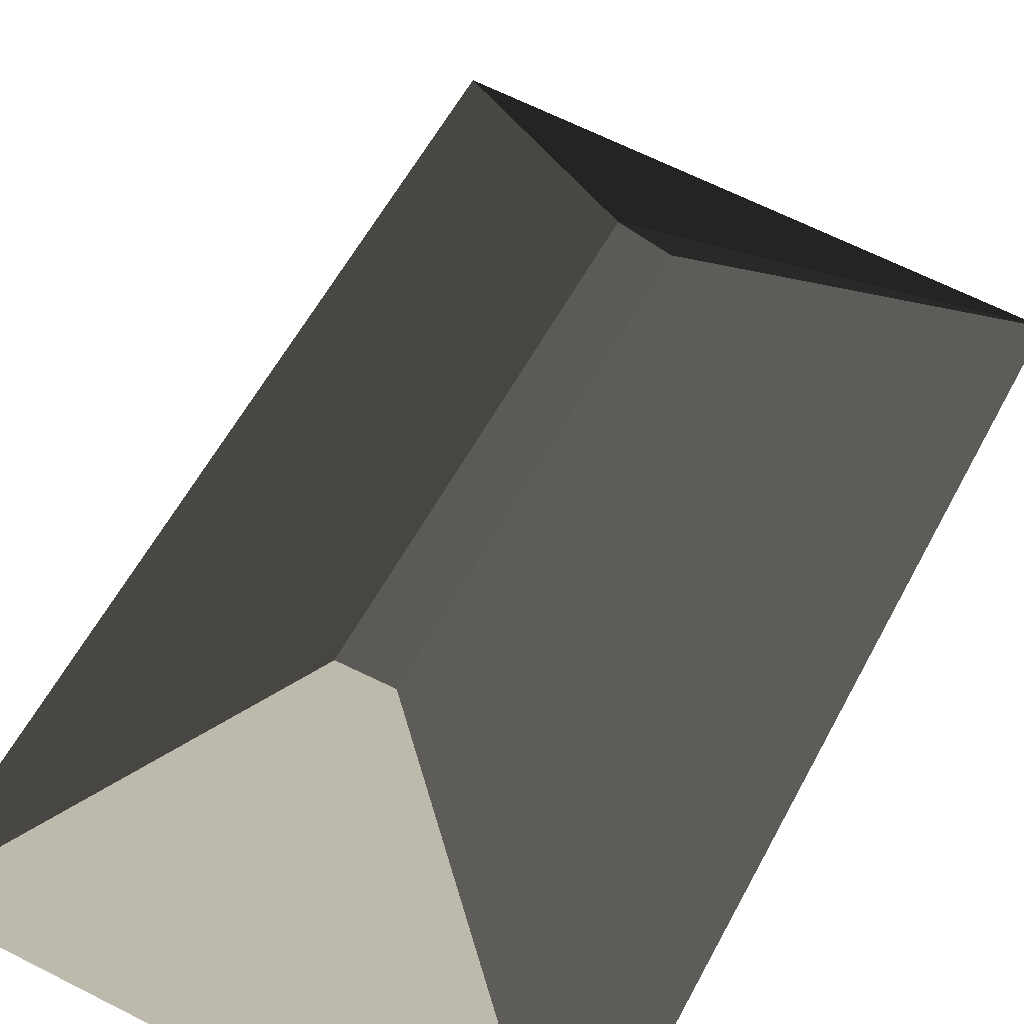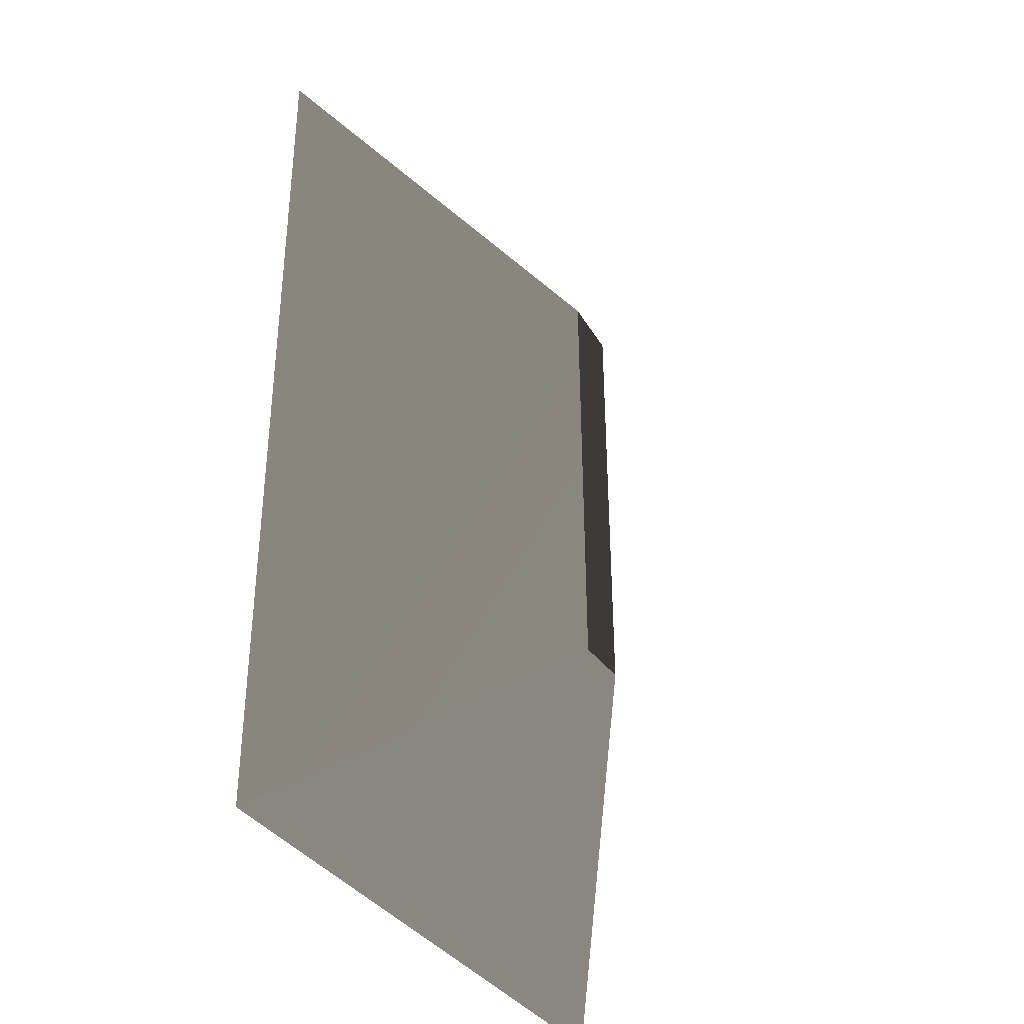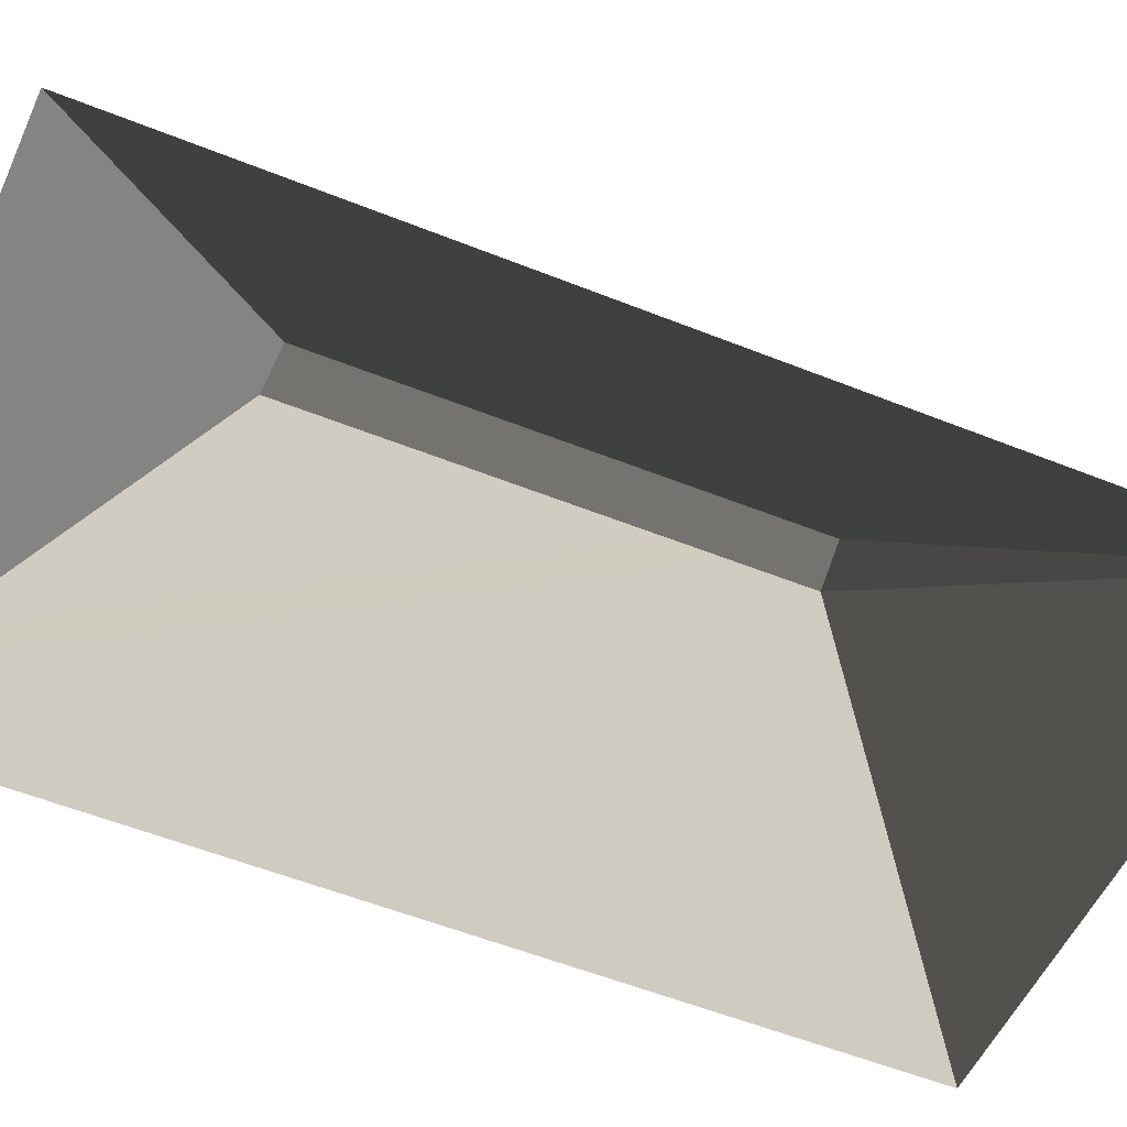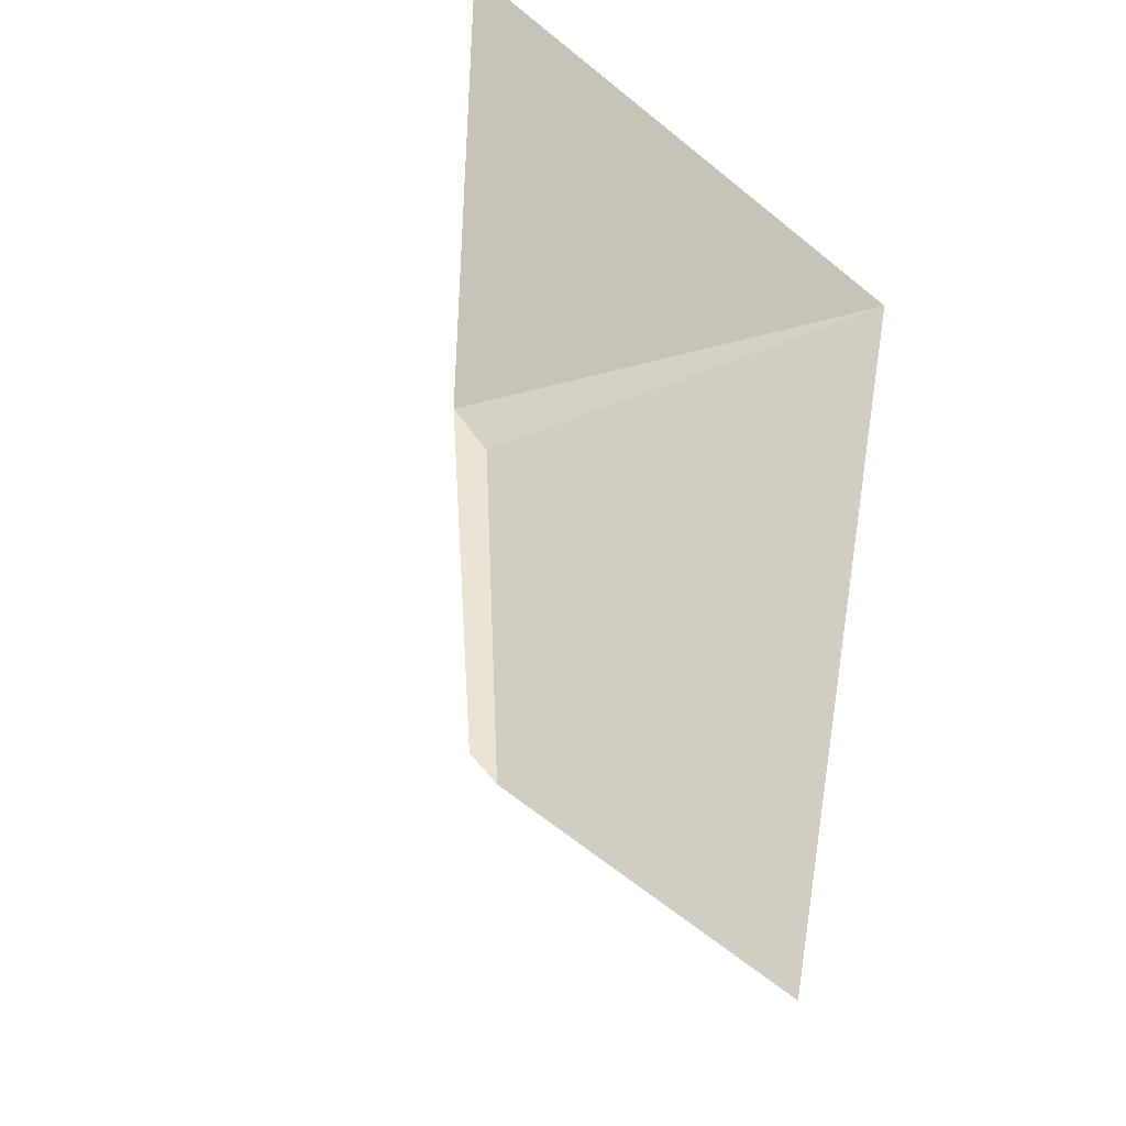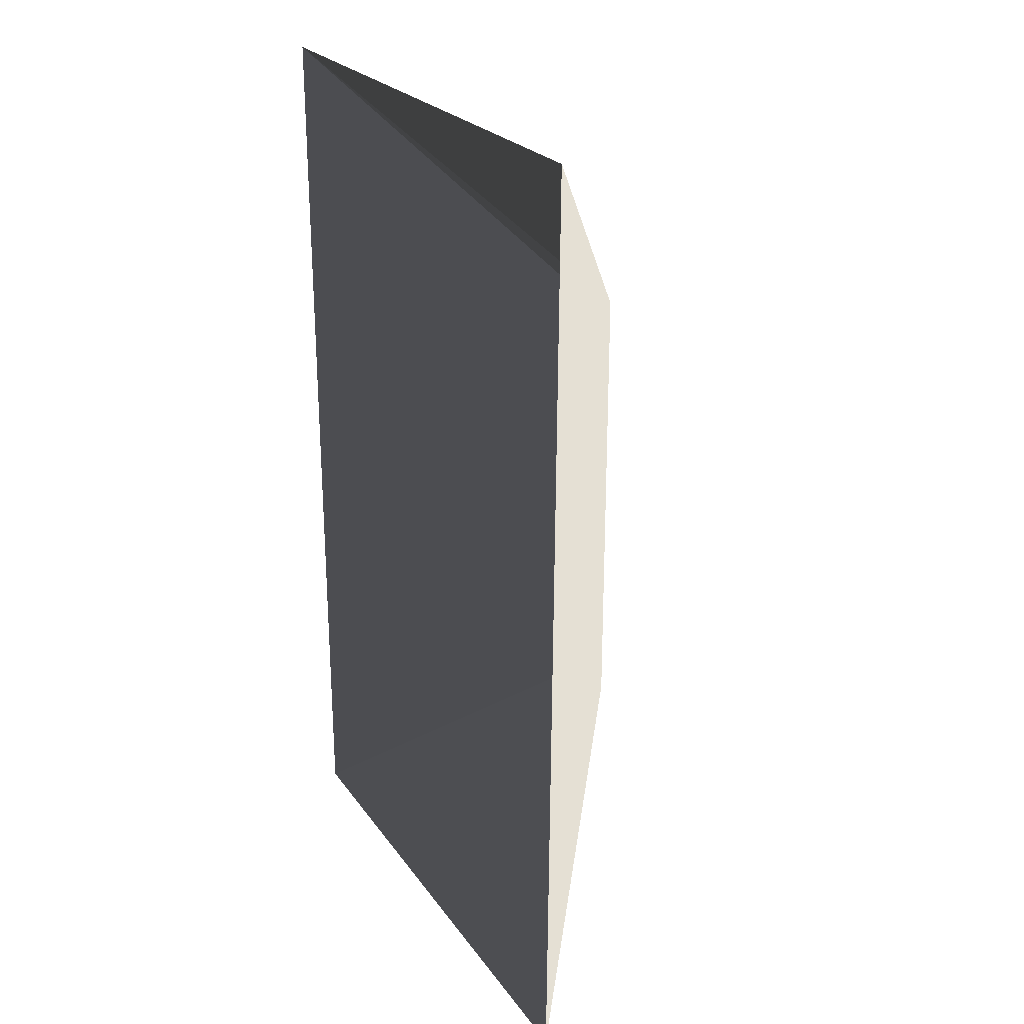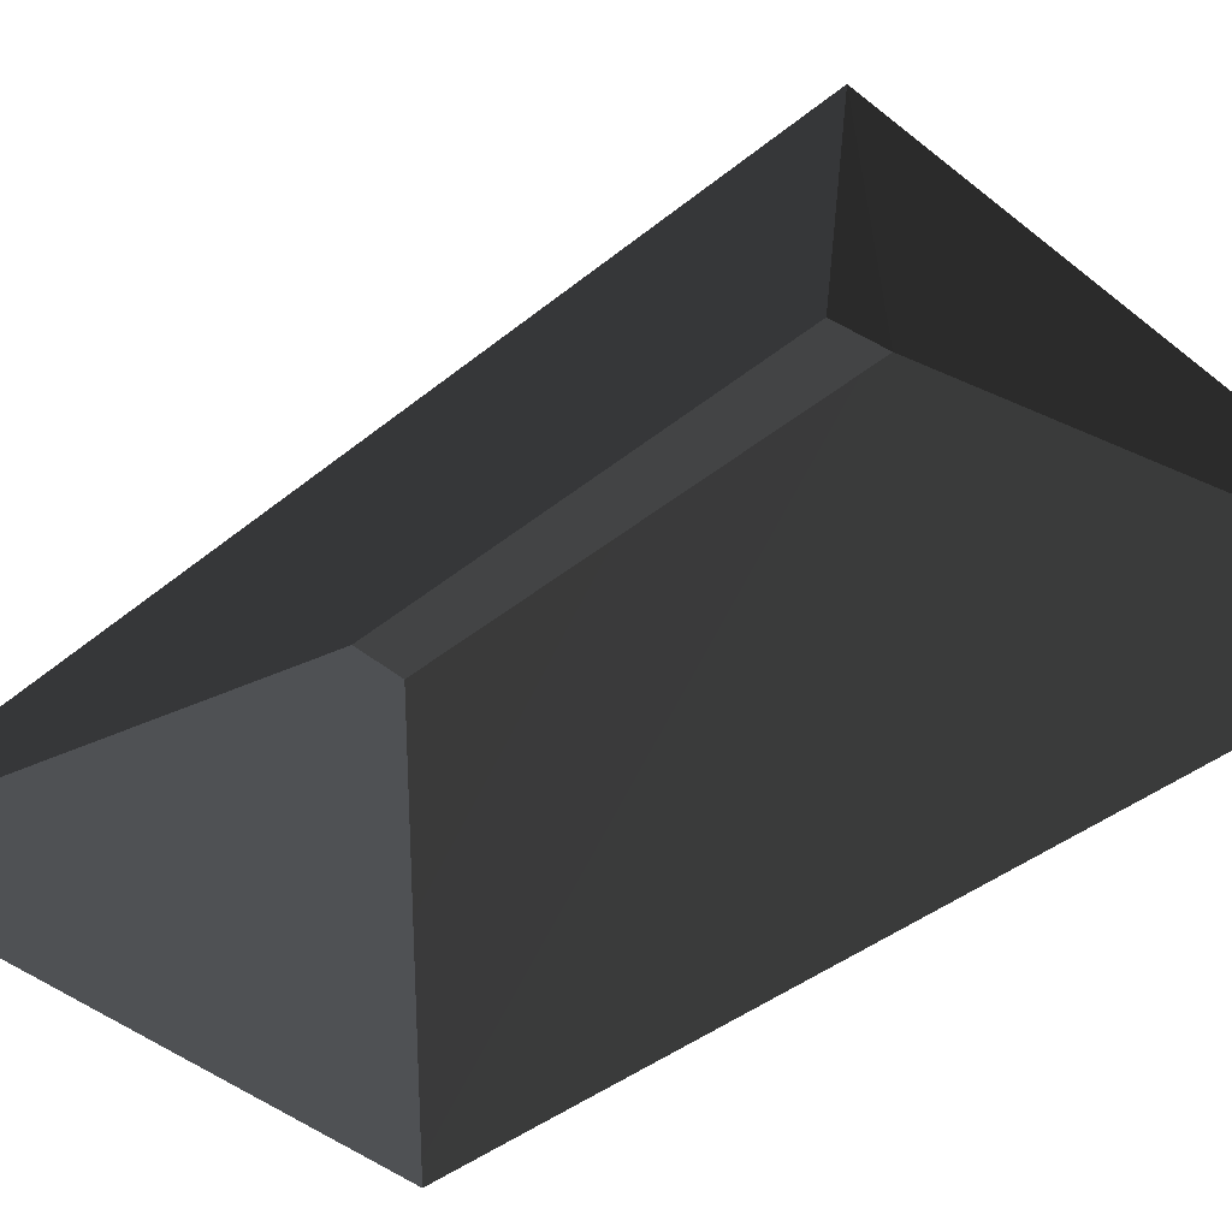
<metadata>
{"format":"obj","ext":"obj","renderer":"f3d","projection":"perspective","resolution":1024,"background":"white","views":[{"elev":56.5,"azim":27.8,"up":"+Z"},{"elev":-39.4,"azim":-57.0,"up":"+Y"},{"elev":-50.0,"azim":65.9,"up":"+Z"},{"elev":43.8,"azim":55.2,"up":"+Y"},{"elev":26.0,"azim":-117.2,"up":"+Y"},{"elev":-42.7,"azim":134.1,"up":"+Z"}]}
</metadata>
<code>
v 6.641 5.427 9.825
v 6.641 0.8173 9.825
v 6.113 0.8173 9.825
v 6.101 5.539 9.825
v 9.309 7.807 7.729
v 6.641 5.427 9.825
v 6.101 5.539 9.825
v 3.509 -1.621 7.729
v 3.37 8.037 7.729
v 6.101 5.539 9.825
v 6.113 0.8173 9.825
v 9.309 7.807 7.729
v 9.309 -1.621 7.729
v 6.641 0.8173 9.825
v 6.641 5.427 9.825
v 3.509 -1.621 7.729
v 6.113 0.8173 9.825
v 6.641 0.8173 9.825
v 9.309 -1.621 7.729
v 9.309 7.807 7.729
v 6.101 5.539 9.825
v 3.37 8.037 7.729
g Building_t8.012_36752_616
f 1 3 2
f 1 4 3
f 5 7 6
f 8 10 9
f 8 11 10
f 12 14 13
f 12 15 14
f 16 18 17
f 16 19 18
f 20 22 21

</code>
